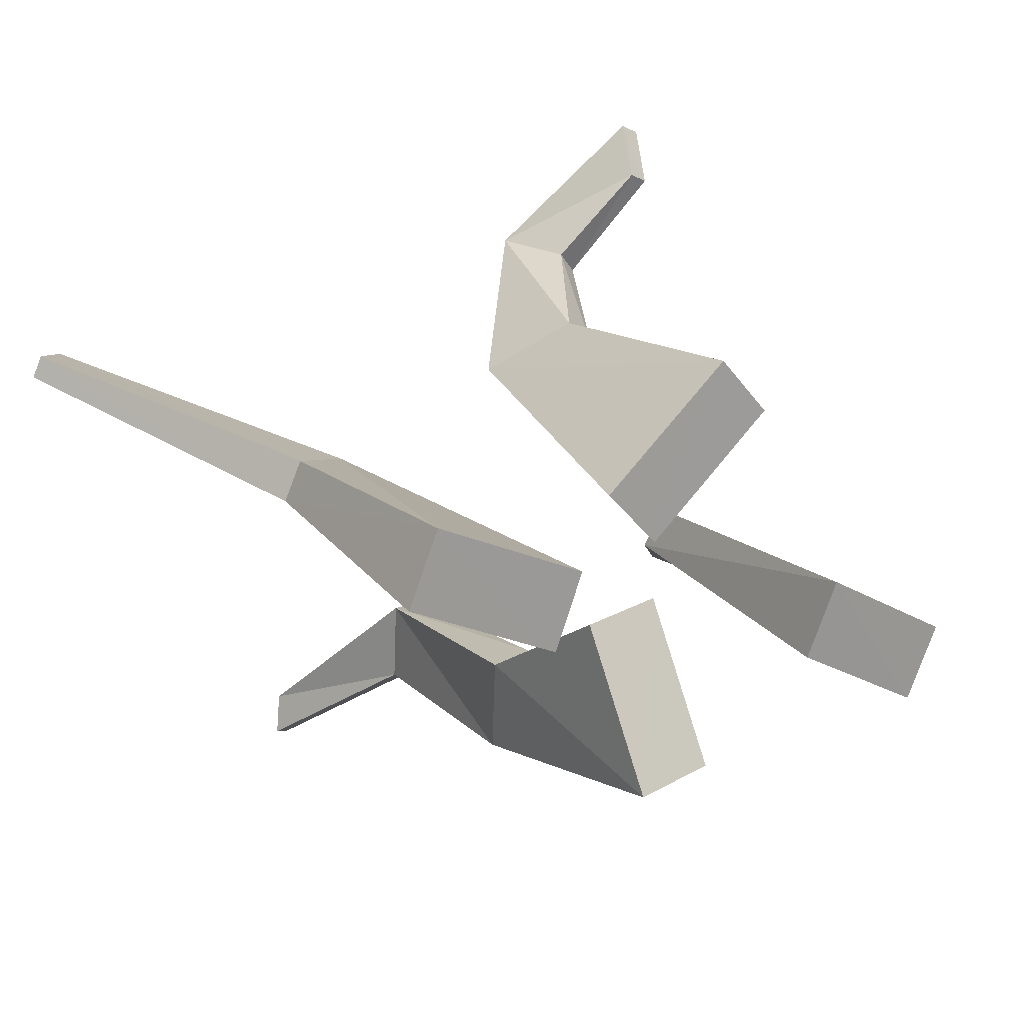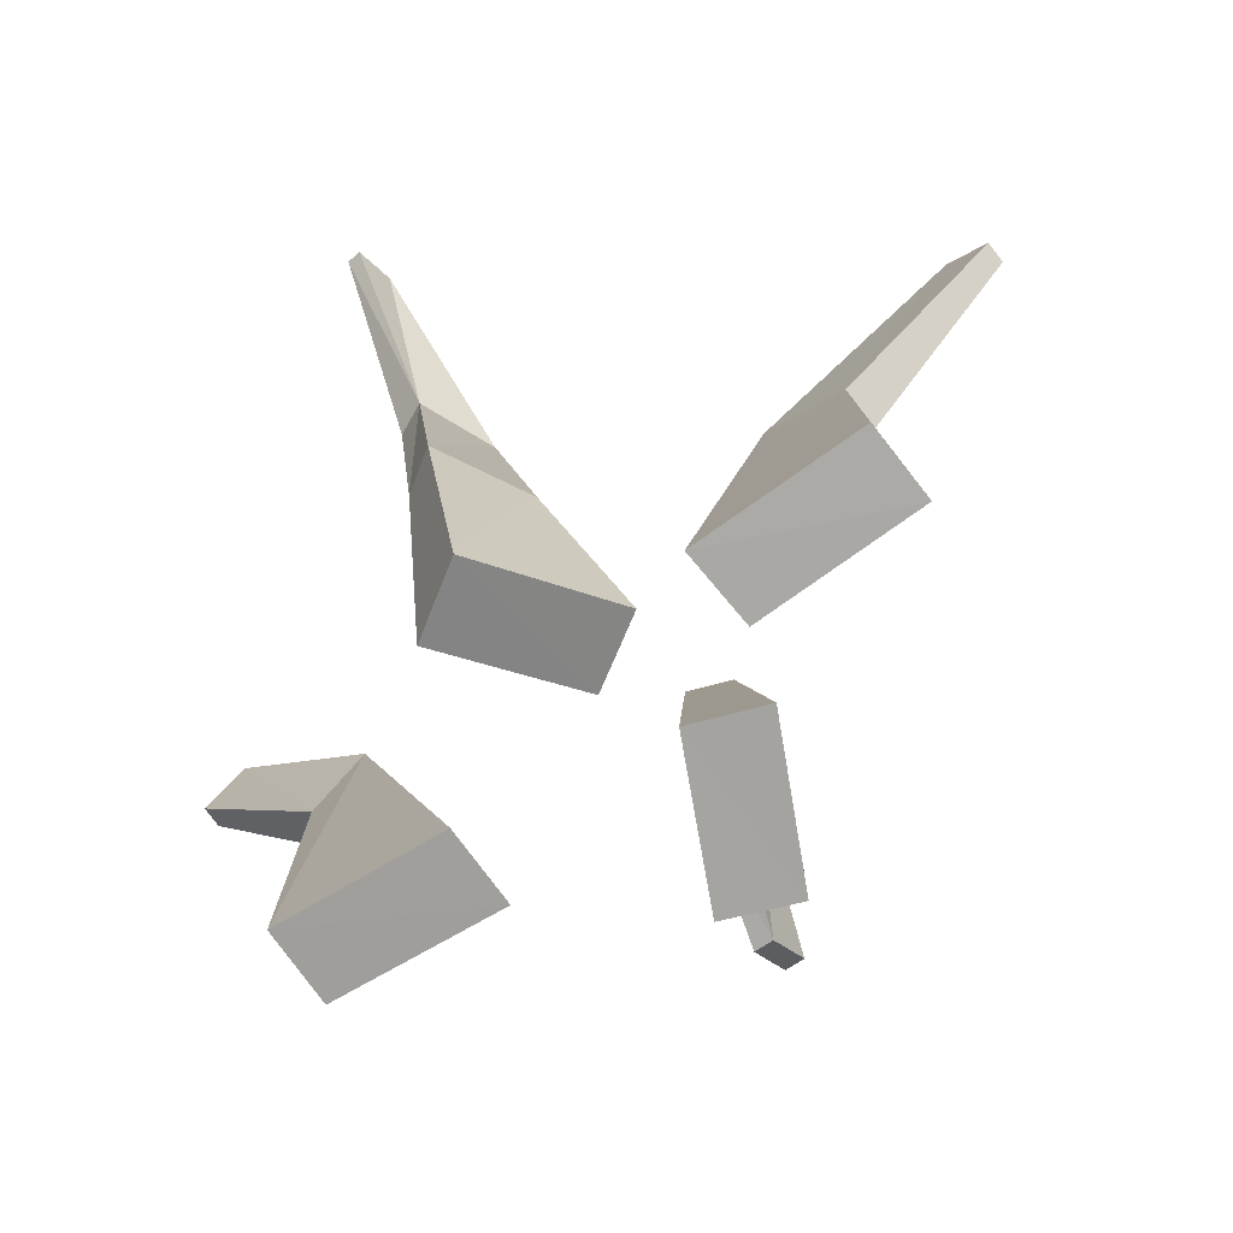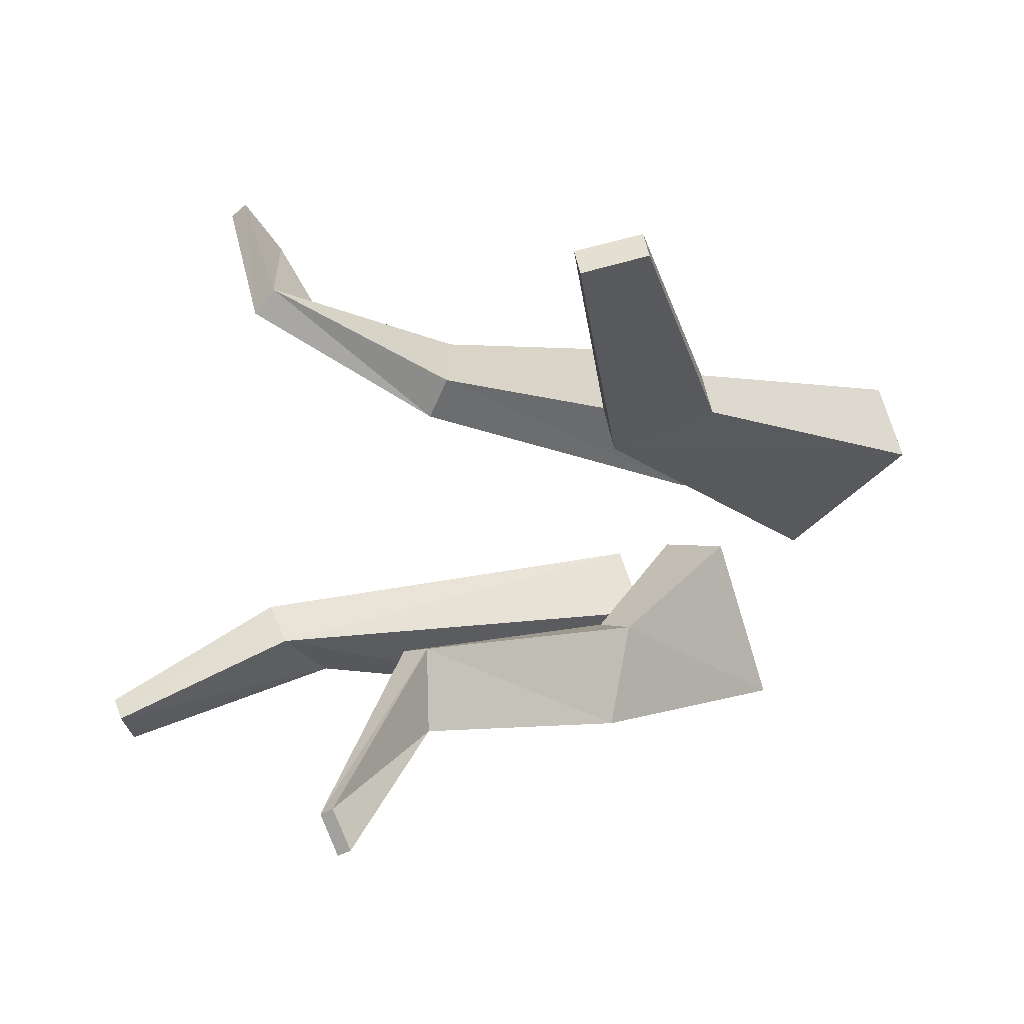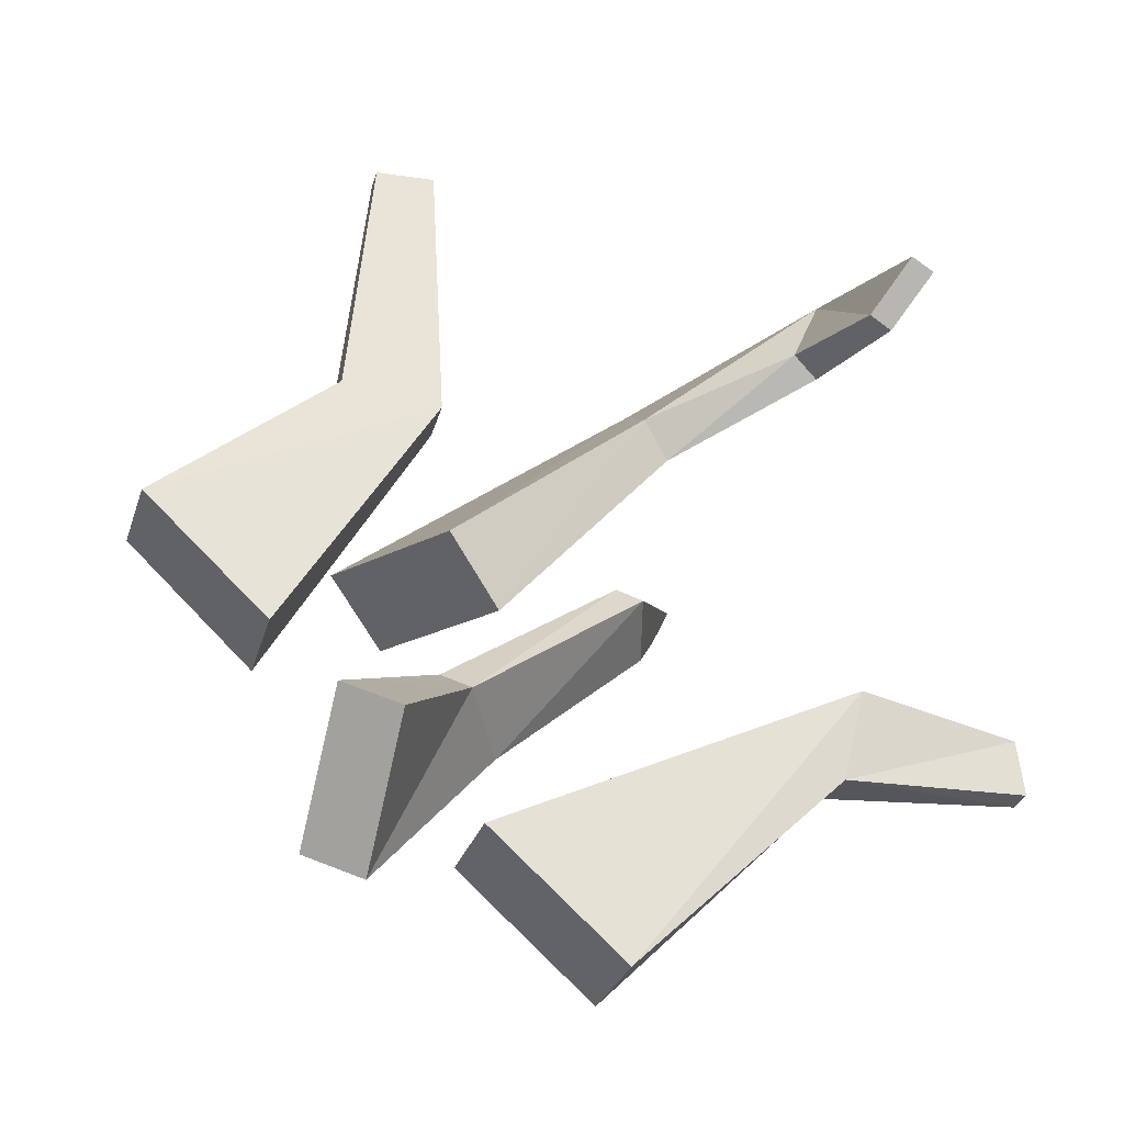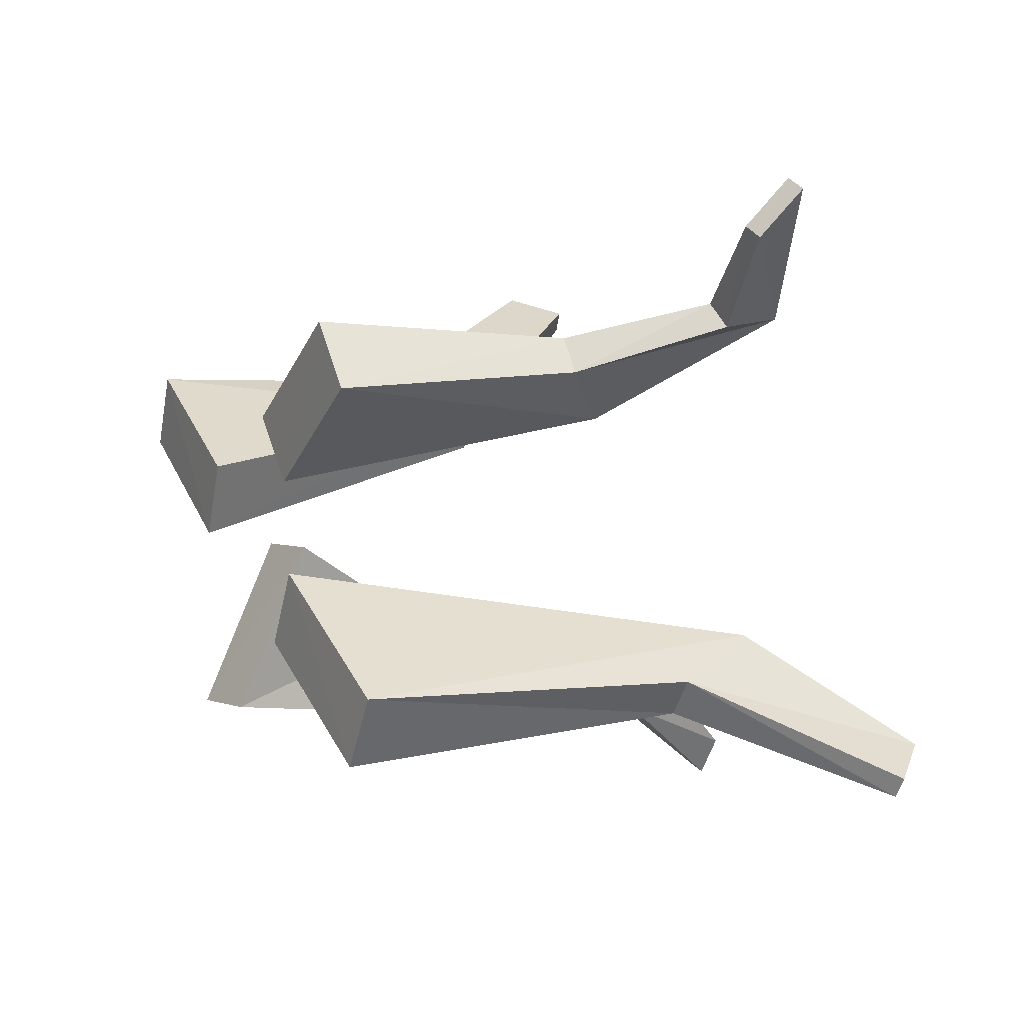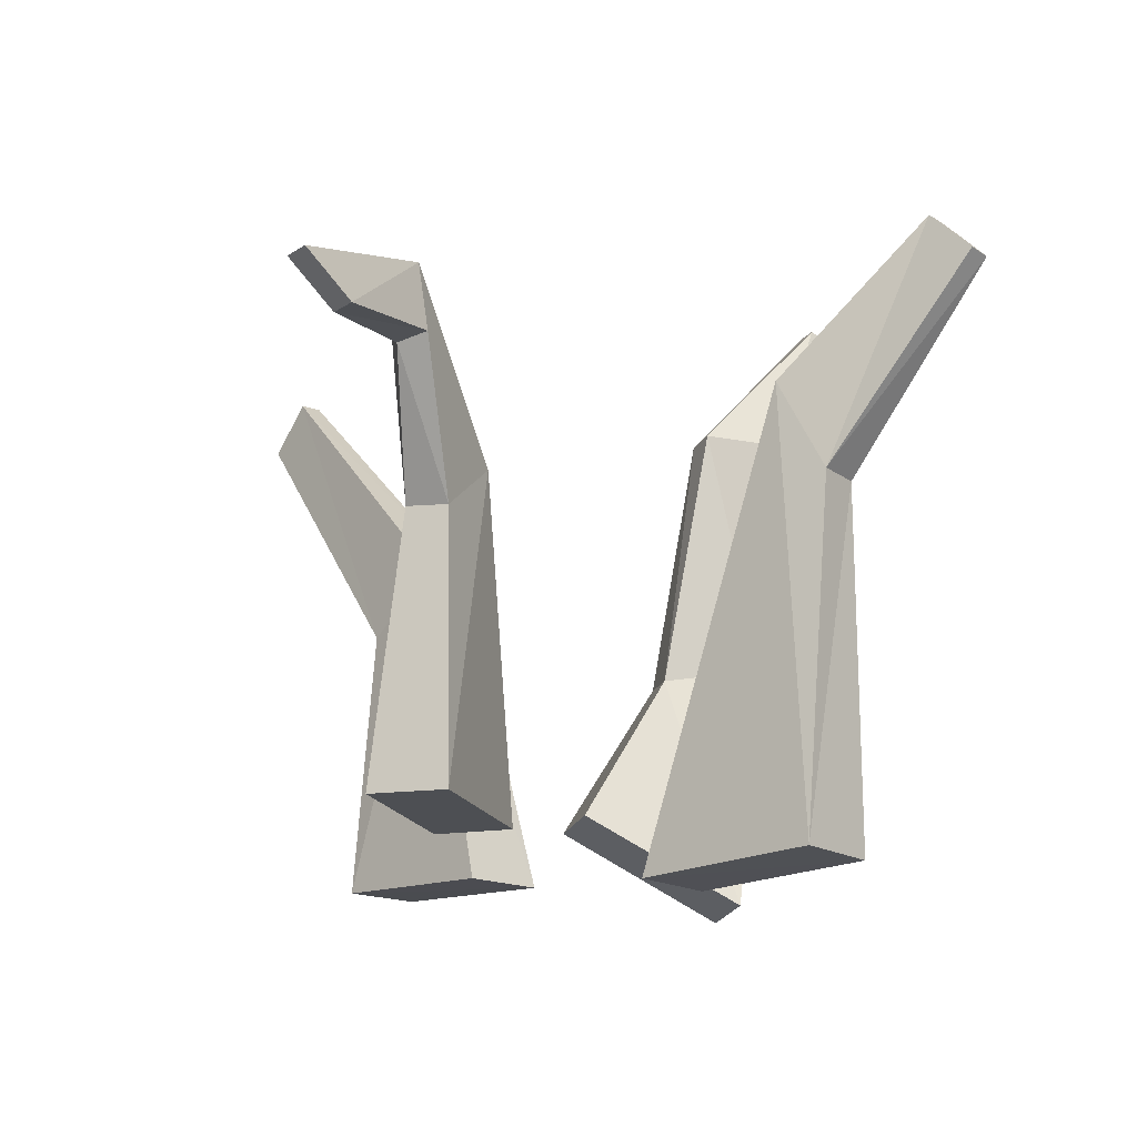
<metadata>
{"format":"obj","ext":"obj","renderer":"f3d","projection":"perspective","resolution":1024,"background":"white","views":[{"elev":20.7,"azim":-34.8,"up":"+Z"},{"elev":-73.2,"azim":-118.7,"up":"+Y"},{"elev":-7.2,"azim":-133.2,"up":"+Z"},{"elev":37.0,"azim":36.5,"up":"+Z"},{"elev":9.7,"azim":60.6,"up":"+Z"},{"elev":-17.5,"azim":69.1,"up":"+Y"}]}
</metadata>
<code>
o Cube.006_Cube.007
v 0.1356 -0.2548 0.1851
v 0.6092 0.8152 -0.06981
v 0.4182 -0.2419 0.02124
v 0.6839 0.7306 -0.1049
v 0.2018 -0.2535 0.3225
v 0.6292 0.8175 -0.03065
v 0.4868 -0.2393 0.1552
v 0.7037 0.7334 -0.0664
v 0.3845 0.5618 0.09222
v 0.4619 0.3903 0.04529
v 0.5056 0.3913 0.1136
v 0.4322 0.5641 0.1663
v -0.1261 -0.1155 0.4322
v 0.4314 0.6802 0.9889
v 0.129 -0.113 0.6366
v 0.401 0.6077 0.9008
v -0.2302 -0.1128 0.5437
v 0.3918 0.6755 1.007
v 0.02902 -0.1091 0.749
v 0.3622 0.6029 0.9194
v -0.00701 0.5052 0.5258
v 0.1057 0.3921 0.6358
v 0.05222 0.3978 0.6965
v -0.06536 0.5125 0.5914
v 0.2004 0.7894 0.7273
v 0.2425 0.6468 0.7222
v 0.2032 0.6343 0.7642
v 0.1588 0.7764 0.7717
v -0.3286 -0.1677 0.4382
v -0.8198 0.9023 0.6575
v -0.6225 -0.1548 0.5808
v -0.8969 0.8178 0.687
v -0.3846 -0.1664 0.2963
v -0.8368 0.9047 0.617
v -0.6811 -0.1522 0.4421
v -0.9137 0.8205 0.6472
v -0.4485 0.4575 0.4928
v -0.5991 0.3493 0.5497
v -0.6307 0.3543 0.4753
v -0.4826 0.464 0.4118
v -0.6307 0.2775 0.4753
v -0.08495 -0.2315 0.01309
v -0.306 0.975 -0.3371
v -0.1026 -0.08539 0.305
v -0.2854 0.9982 -0.2651
v -0.2361 -0.238 -0.005664
v -0.333 0.9688 -0.3279
v -0.2522 -0.08917 0.2892
v -0.3122 0.9923 -0.2562
v -0.1601 0.2328 -0.07613
v -0.1836 0.1998 0.1135
v -0.2641 0.2011 0.1037
v -0.2474 0.235 -0.08754
v -0.1356 0.6791 -0.1131
v -0.1329 0.6788 0.04032
v -0.1952 0.6752 0.04168
v -0.2017 0.6757 -0.1124
f 2 10 9
f 4 11 10
f 11 6 12
f 12 2 9
f 3 5 1
f 4 6 8
f 5 9 1
f 7 12 5
f 10 7 3
f 9 3 1
f 25 16 26
f 26 20 27
f 20 28 27
f 18 25 28
f 19 13 15
f 16 18 20
f 24 13 17
f 19 24 17
f 15 23 19
f 21 15 13
f 28 21 24
f 23 28 24
f 22 27 23
f 25 22 21
f 30 38 37
f 32 39 38
f 39 34 40
f 40 30 37
f 31 33 29
f 32 34 36
f 33 37 29
f 35 40 33
f 31 39 35
f 37 31 29
f 54 45 55
f 45 56 55
f 49 57 56
f 57 43 54
f 44 46 42
f 49 43 47
f 46 50 42
f 52 46 48
f 51 48 44
f 42 51 44
f 57 50 53
f 56 53 52
f 51 56 52
f 50 55 51
f 2 4 10
f 4 8 11
f 11 8 6
f 12 6 2
f 3 7 5
f 4 2 6
f 5 12 9
f 7 11 12
f 10 11 7
f 9 10 3
f 25 14 16
f 26 16 20
f 20 18 28
f 18 14 25
f 19 17 13
f 16 14 18
f 24 21 13
f 19 23 24
f 15 22 23
f 21 22 15
f 28 25 21
f 23 27 28
f 22 26 27
f 25 26 22
f 30 32 38
f 32 36 39
f 39 36 34
f 40 34 30
f 31 35 33
f 32 30 34
f 33 40 37
f 35 39 40
f 31 38 39
f 37 38 31
f 54 43 45
f 45 49 56
f 49 47 57
f 57 47 43
f 44 48 46
f 49 45 43
f 46 53 50
f 52 53 46
f 51 52 48
f 42 50 51
f 57 54 50
f 56 57 53
f 51 55 56
f 50 54 55

</code>
